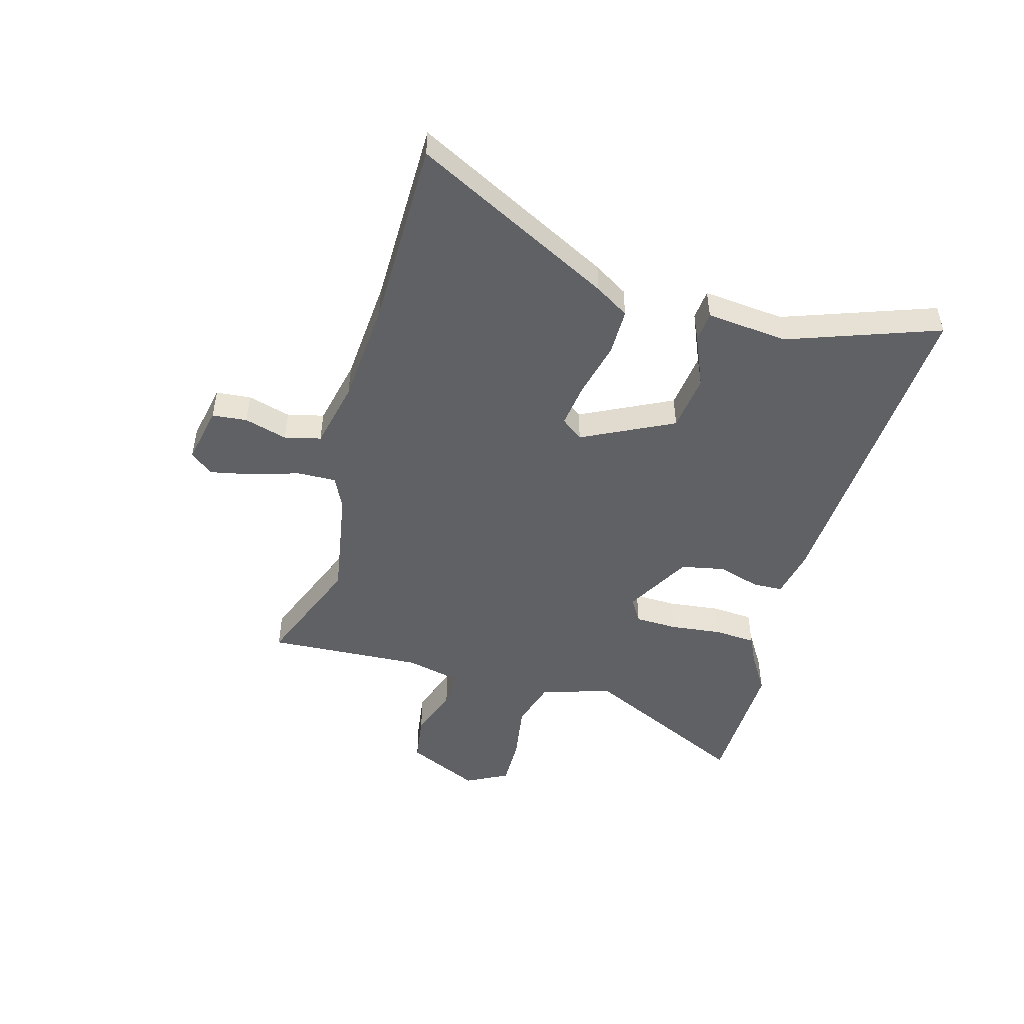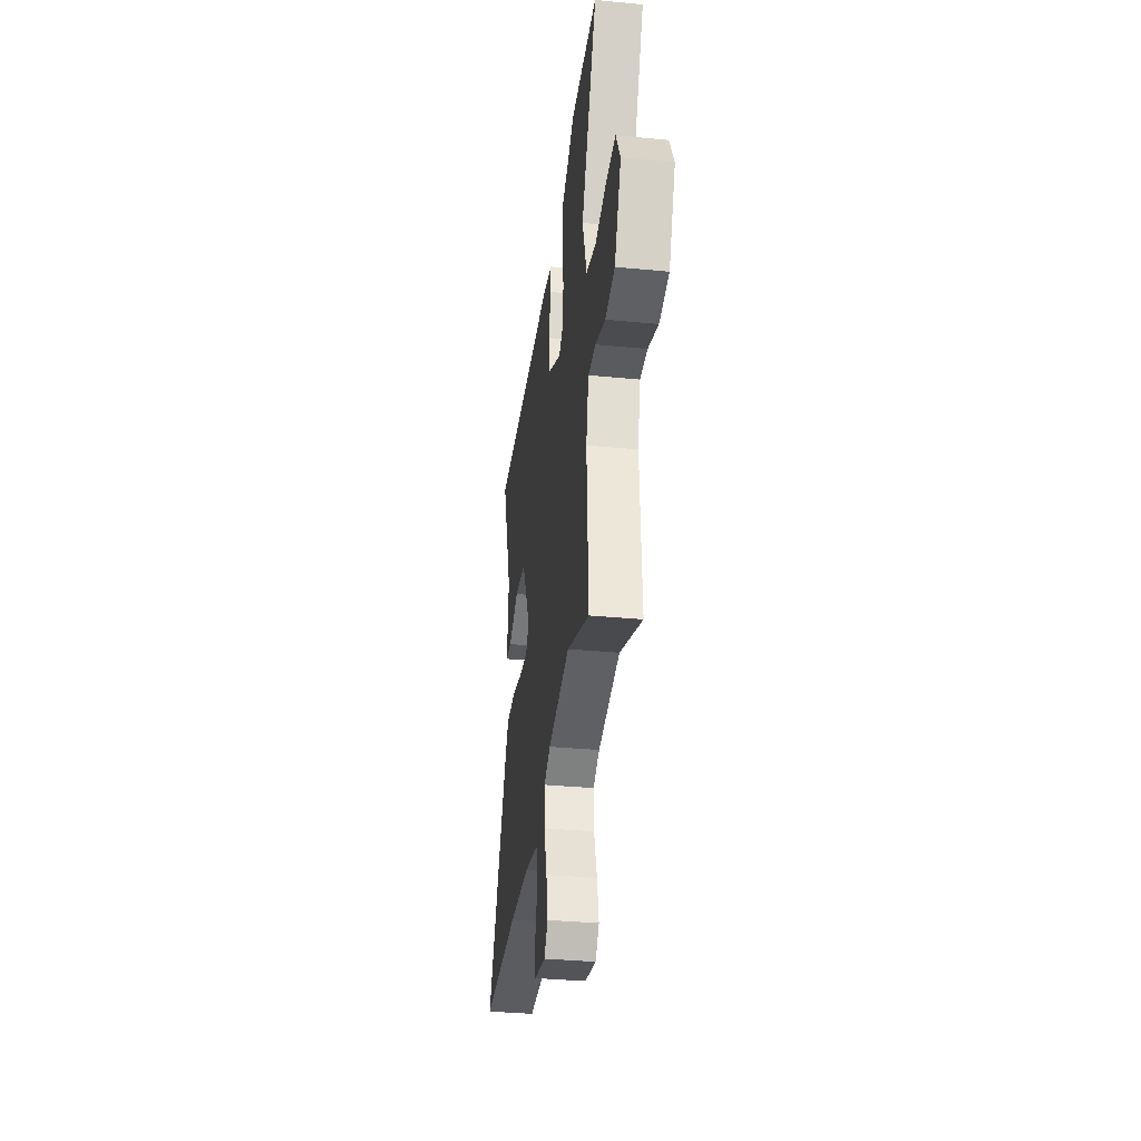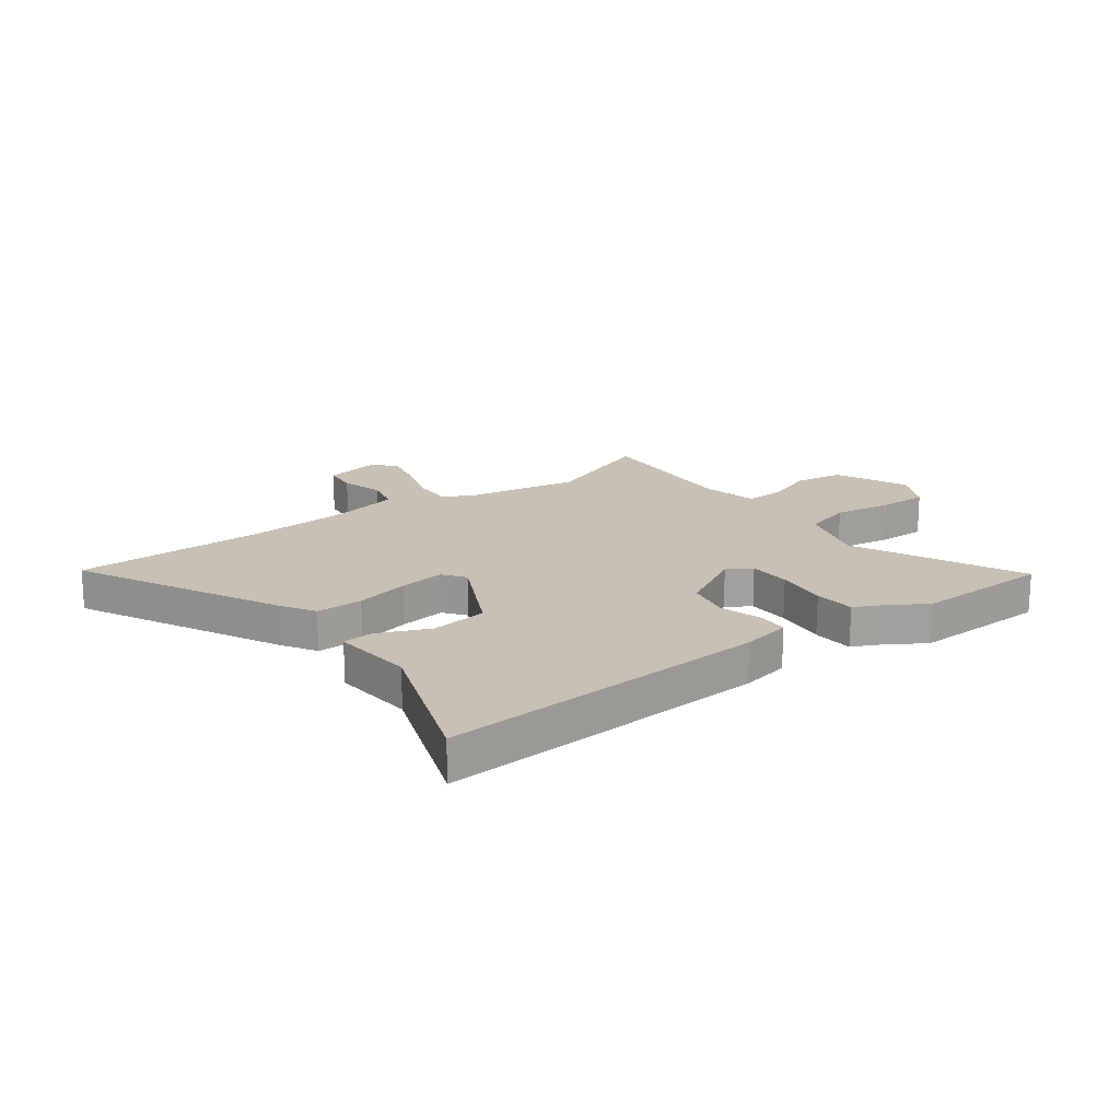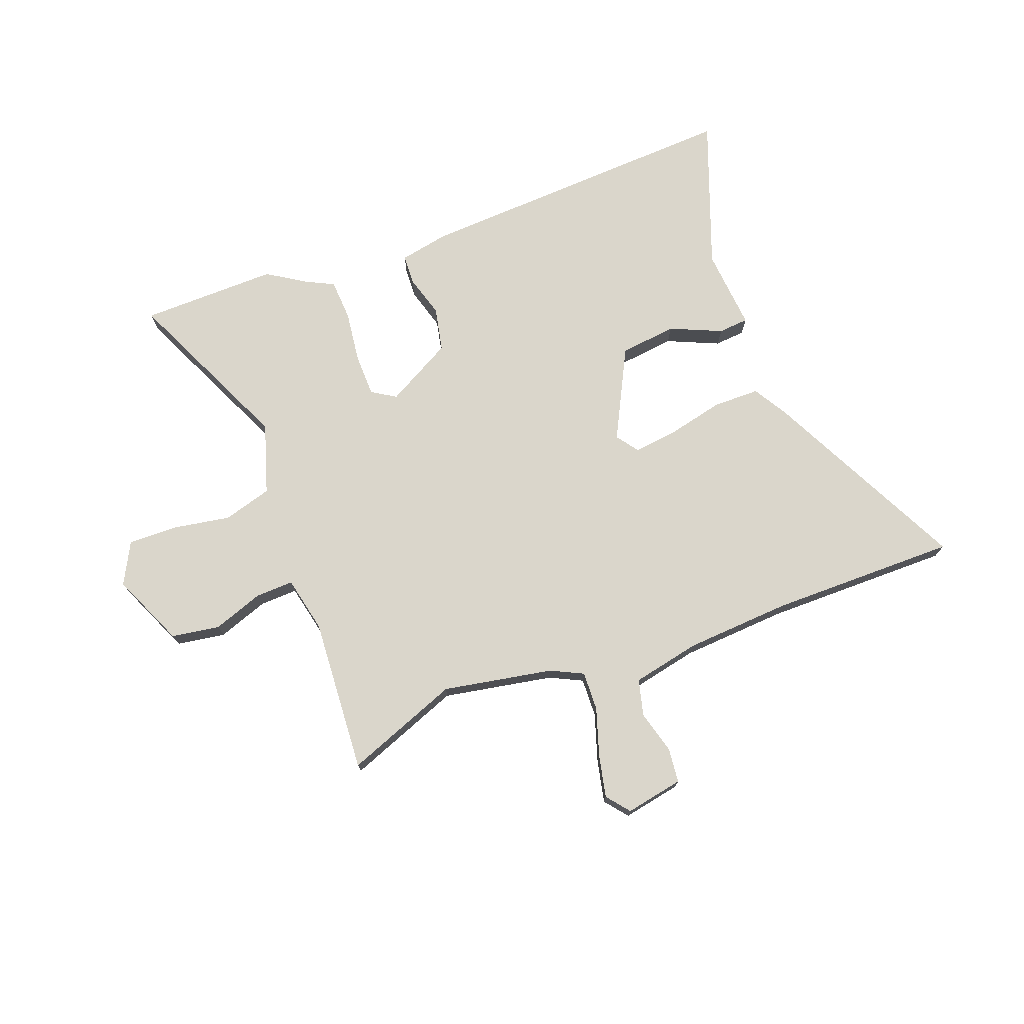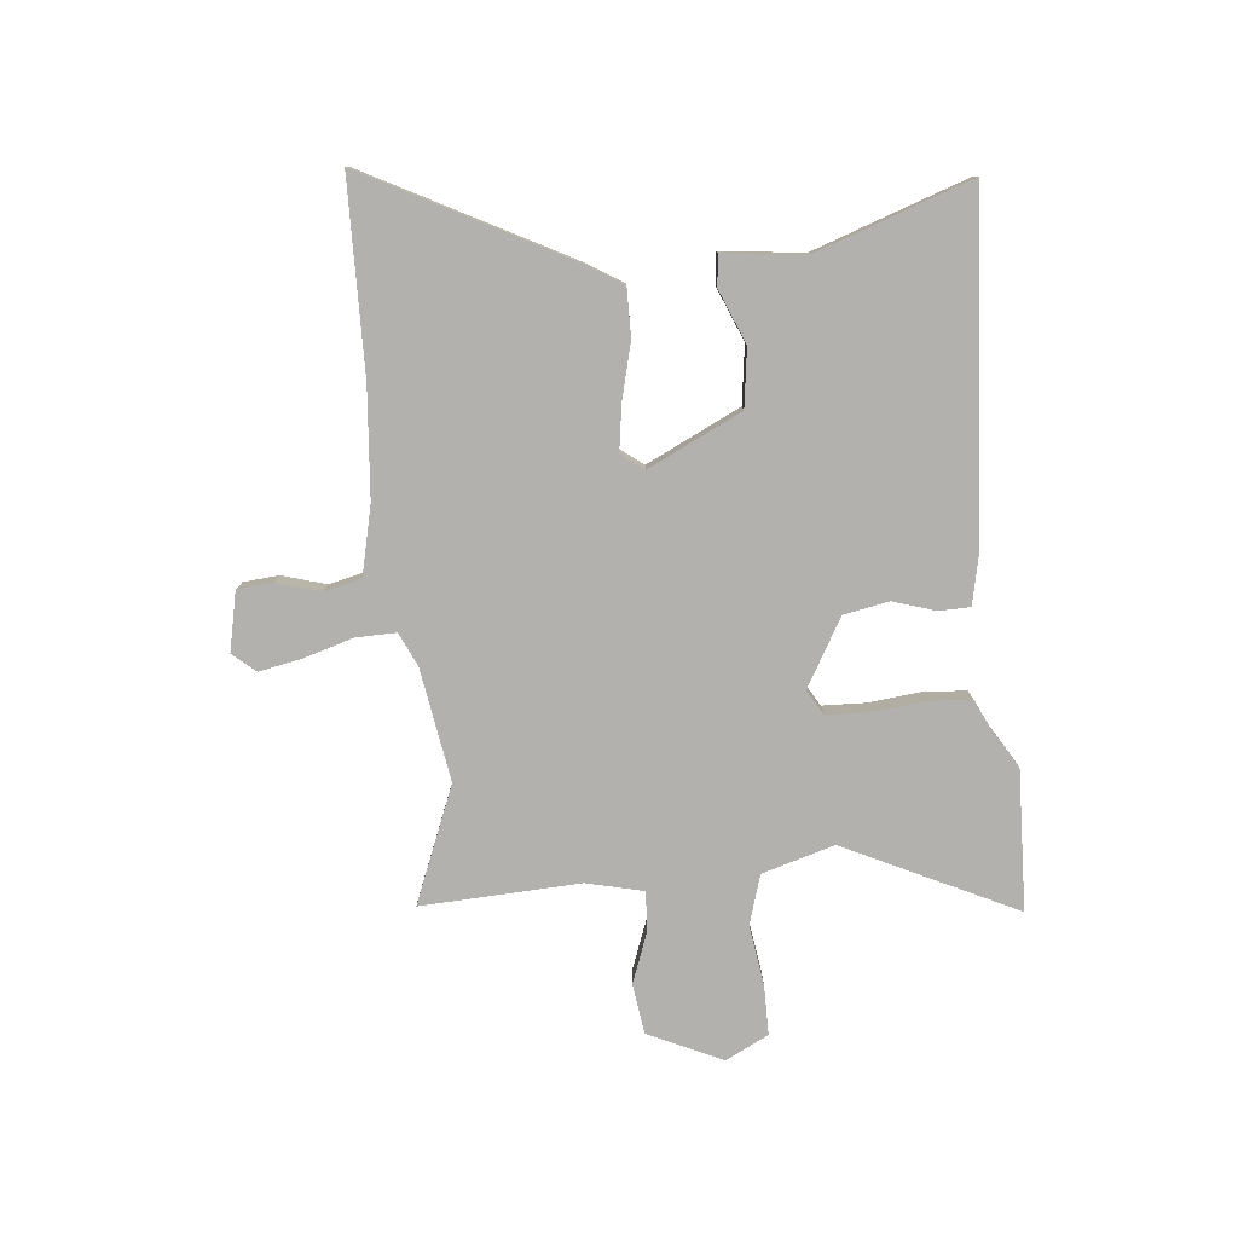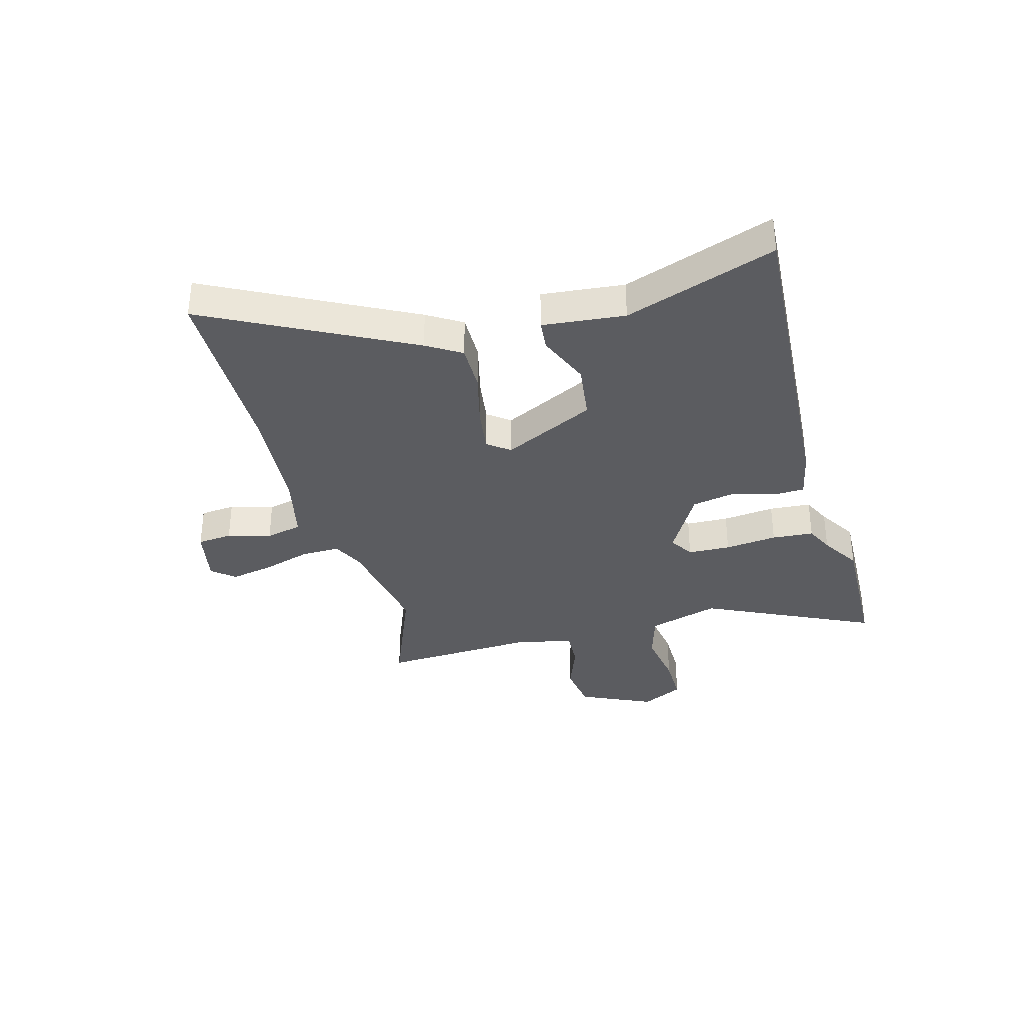
<metadata>
{"format":"obj","ext":"obj","renderer":"f3d","projection":"perspective","resolution":1024,"background":"white","views":[{"elev":-48.8,"azim":-105.7,"up":"+Y"},{"elev":-34.5,"azim":82.6,"up":"+Z"},{"elev":18.5,"azim":-36.5,"up":"+Y"},{"elev":74.0,"azim":159.9,"up":"+Y"},{"elev":-79.3,"azim":-85.0,"up":"+Y"},{"elev":-34.7,"azim":-74.9,"up":"+Y"}]}
</metadata>
<code>
v 0.531 0.07 -0.512
v 0.325 0.07 -0.431
v 0.125 0.07 -0.466
v 0.066 0.07 -0.494
v 0.068 0.07 -0.565
v 0.095 0.07 -0.652
v 0.111 0.07 -0.729
v 0.077 0.07 -0.77
v -0.028 0.07 -0.749
v -0.034 0.07 -0.686
v -0.012 0.07 -0.608
v -0.028 0.07 -0.542
v -0.151 0.07 -0.515
v -0.343 0.07 -0.501
v -0.683 0.07 -0.499
v -0.498 0.07 -0.136
v -0.46 0.07 -0.074
v -0.375 0.07 -0.074
v -0.275 0.07 -0.098
v -0.194 0.07 -0.109
v -0.164 0.07 -0.069
v -0.246 0.07 0.096
v -0.349 0.07 0.109
v -0.443 0.07 0.069
v -0.498 0.07 0.074
v -0.484 0.07 0.222
v -0.581 0.07 0.493
v 0.016 0.07 0.458
v 0.105 0.07 0.44
v 0.107 0.07 0.385
v 0.084 0.07 0.309
v 0.1 0.07 0.229
v 0.22 0.07 0.162
v 0.264 0.07 0.189
v 0.266 0.07 0.266
v 0.255 0.07 0.36
v 0.26 0.07 0.435
v 0.31 0.07 0.459
v 0.381 0.07 0.503
v 0.629 0.07 0.497
v 0.486 0.07 0.192
v 0.525 0.07 0.064
v 0.613 0.07 0.038
v 0.719 0.07 0.055
v 0.807 0.07 0.056
v 0.846 0.07 -0.02
v 0.786 0.07 -0.152
v 0.698 0.07 -0.165
v 0.607 0.07 -0.132
v 0.538 0.07 -0.129
v 0.515 0.07 -0.23
v 0.531 0 -0.512
v 0.325 0 -0.431
v 0.125 0 -0.466
v 0.066 0 -0.494
v 0.068 0 -0.565
v 0.095 0 -0.652
v 0.111 0 -0.729
v 0.077 0 -0.77
v -0.028 0 -0.749
v -0.034 0 -0.686
v -0.012 0 -0.608
v -0.028 0 -0.542
v -0.151 0 -0.515
v -0.343 0 -0.501
v -0.683 0 -0.499
v -0.498 0 -0.136
v -0.46 0 -0.074
v -0.375 0 -0.074
v -0.275 0 -0.098
v -0.194 0 -0.109
v -0.164 0 -0.069
v -0.246 0 0.096
v -0.349 0 0.109
v -0.443 0 0.069
v -0.498 0 0.074
v -0.484 0 0.222
v -0.581 0 0.493
v 0.016 0 0.458
v 0.105 0 0.44
v 0.107 0 0.385
v 0.084 0 0.309
v 0.1 0 0.229
v 0.22 0 0.162
v 0.264 0 0.189
v 0.266 0 0.266
v 0.255 0 0.36
v 0.26 0 0.435
v 0.31 0 0.459
v 0.381 0 0.503
v 0.629 0 0.497
v 0.486 0 0.192
v 0.525 0 0.064
v 0.613 0 0.038
v 0.719 0 0.055
v 0.807 0 0.056
v 0.846 0 -0.02
v 0.786 0 -0.152
v 0.698 0 -0.165
v 0.607 0 -0.132
v 0.538 0 -0.129
v 0.515 0 -0.23
f 47 48 49
f 46 47 49
f 45 46 49
f 44 45 49
f 43 44 49
f 42 43 49 50
f 41 42 50 51
f 38 39 40 41
f 41 51 1
f 38 41 1
f 37 38 1
f 36 37 1
f 35 36 1
f 29 30 31
f 28 29 31
f 27 28 31
f 26 27 31
f 25 26 31
f 24 25 31
f 23 24 31
f 22 23 31 32
f 21 22 32 33
f 17 18 19
f 16 17 19
f 15 16 19
f 14 15 19
f 13 14 19 20
f 20 21 33
f 13 20 33
f 12 13 33
f 9 10 11
f 8 9 11
f 7 8 11
f 6 7 11
f 5 6 11
f 4 5 11 12
f 34 35 1 2
f 4 12 33 34
f 3 4 34
f 2 3 34
f 100 99 98
f 100 98 97
f 100 97 96
f 100 96 95
f 100 95 94
f 101 100 94 93
f 102 101 93 92
f 92 91 90 89
f 52 102 92
f 52 92 89
f 52 89 88
f 52 88 87
f 52 87 86
f 82 81 80
f 82 80 79
f 82 79 78
f 82 78 77
f 82 77 76
f 82 76 75
f 82 75 74
f 83 82 74 73
f 84 83 73 72
f 70 69 68
f 70 68 67
f 70 67 66
f 70 66 65
f 71 70 65 64
f 84 72 71
f 84 71 64
f 84 64 63
f 62 61 60
f 62 60 59
f 62 59 58
f 62 58 57
f 62 57 56
f 63 62 56 55
f 53 52 86 85
f 85 84 63 55
f 85 55 54
f 85 54 53
f 1 52 53 2
f 2 53 54 3
f 3 54 55 4
f 4 55 56 5
f 5 56 57 6
f 6 57 58 7
f 7 58 59 8
f 8 59 60 9
f 9 60 61 10
f 10 61 62 11
f 11 62 63 12
f 12 63 64 13
f 13 64 65 14
f 14 65 66 15
f 15 66 67 16
f 16 67 68 17
f 17 68 69 18
f 18 69 70 19
f 19 70 71 20
f 20 71 72 21
f 21 72 73 22
f 22 73 74 23
f 23 74 75 24
f 24 75 76 25
f 25 76 77 26
f 26 77 78 27
f 27 78 79 28
f 28 79 80 29
f 29 80 81 30
f 30 81 82 31
f 31 82 83 32
f 32 83 84 33
f 33 84 85 34
f 34 85 86 35
f 35 86 87 36
f 36 87 88 37
f 37 88 89 38
f 38 89 90 39
f 39 90 91 40
f 40 91 92 41
f 41 92 93 42
f 42 93 94 43
f 43 94 95 44
f 44 95 96 45
f 45 96 97 46
f 46 97 98 47
f 47 98 99 48
f 48 99 100 49
f 49 100 101 50
f 50 101 102 51
f 51 102 52 1

</code>
